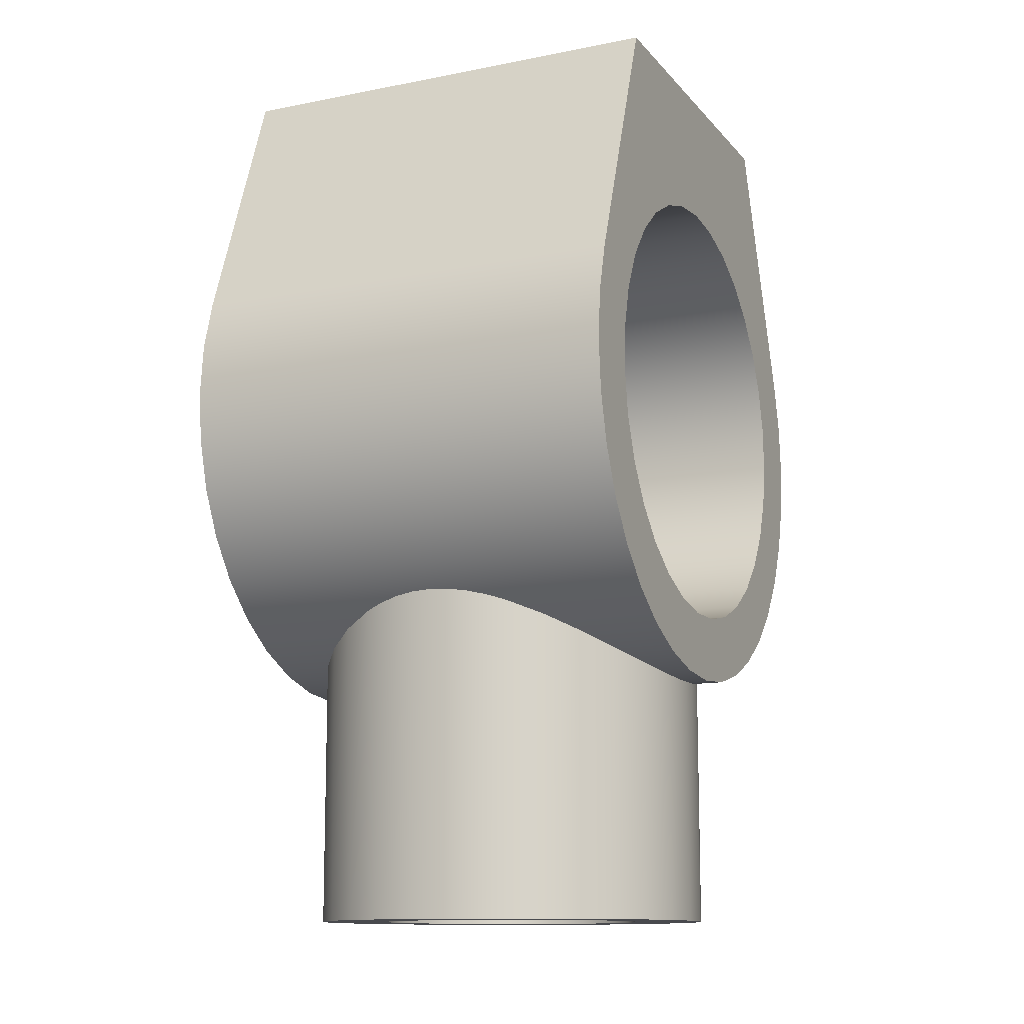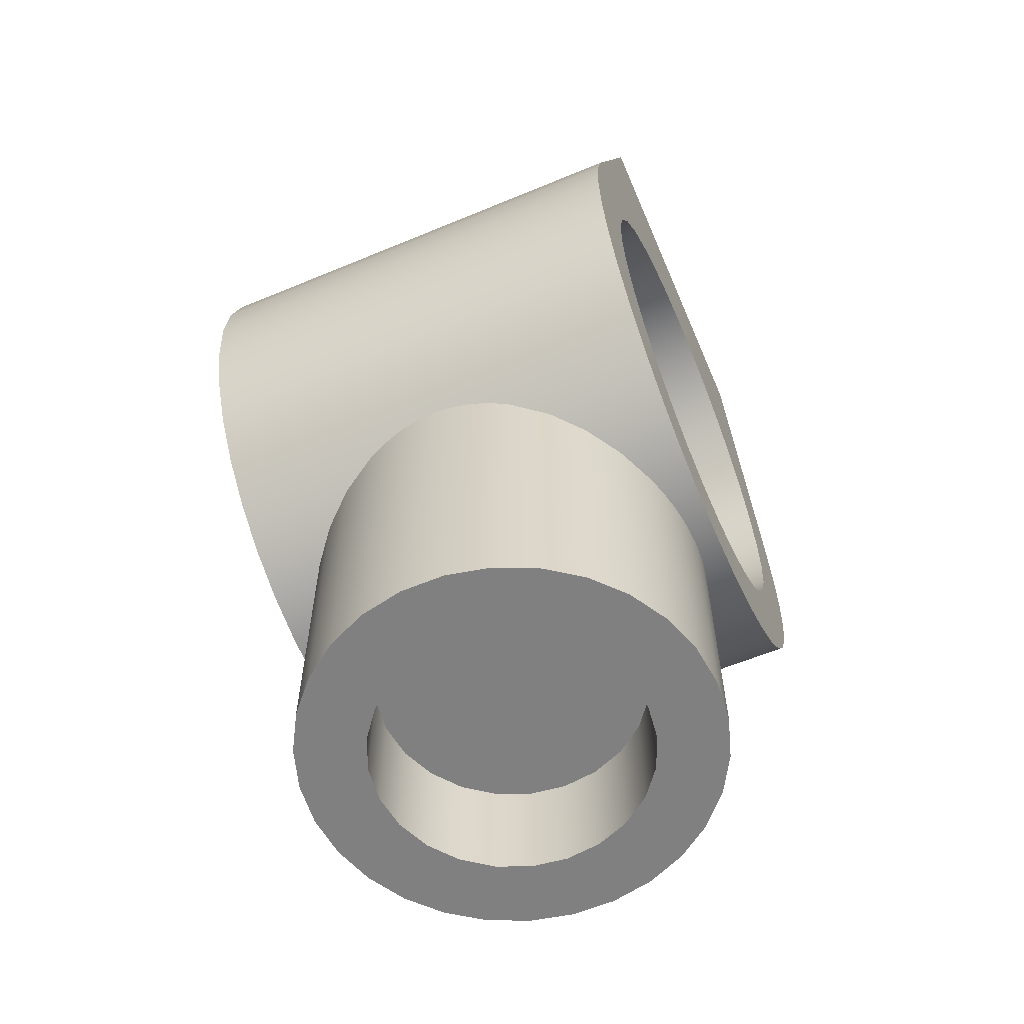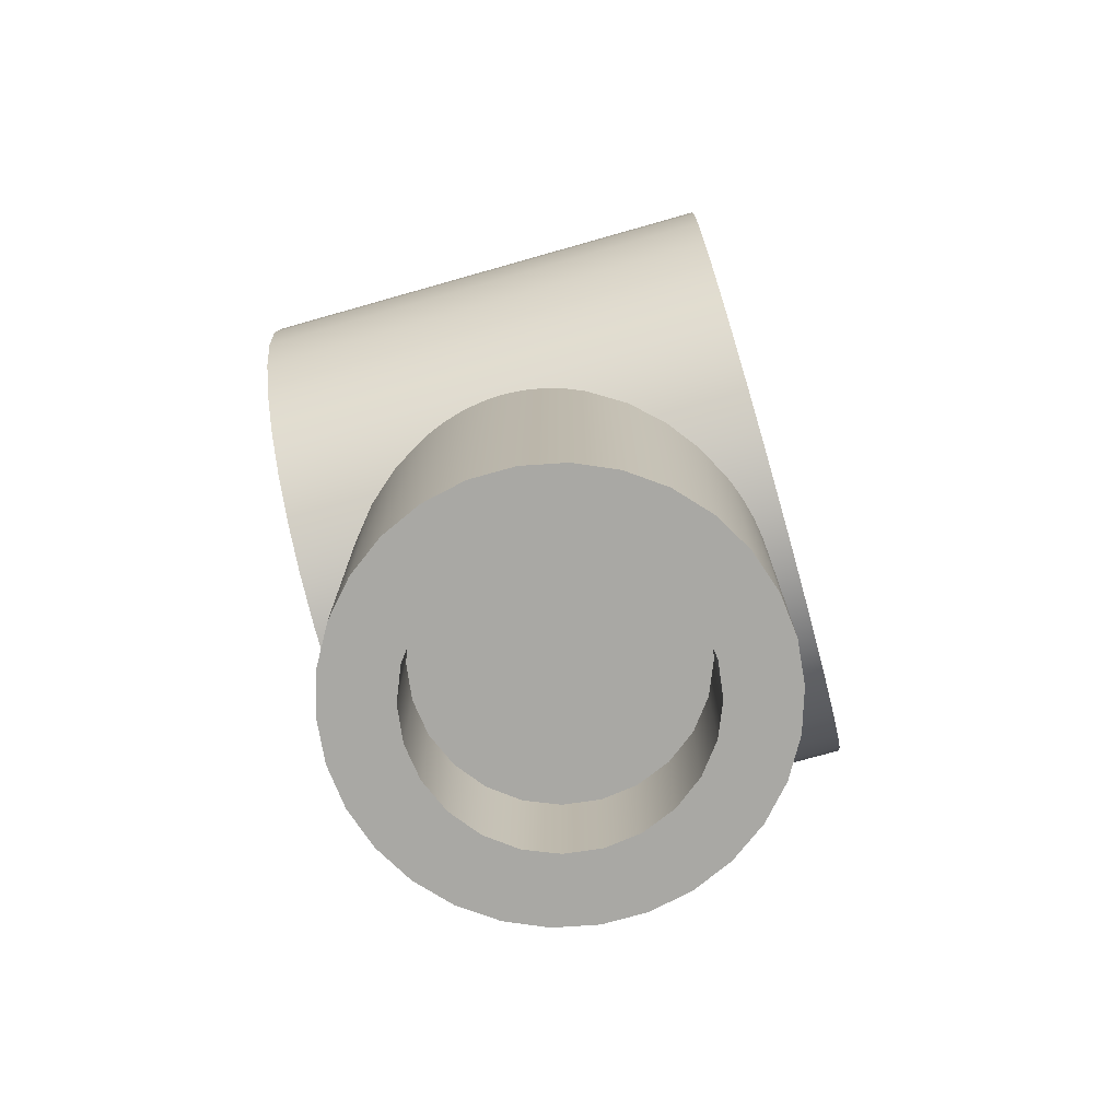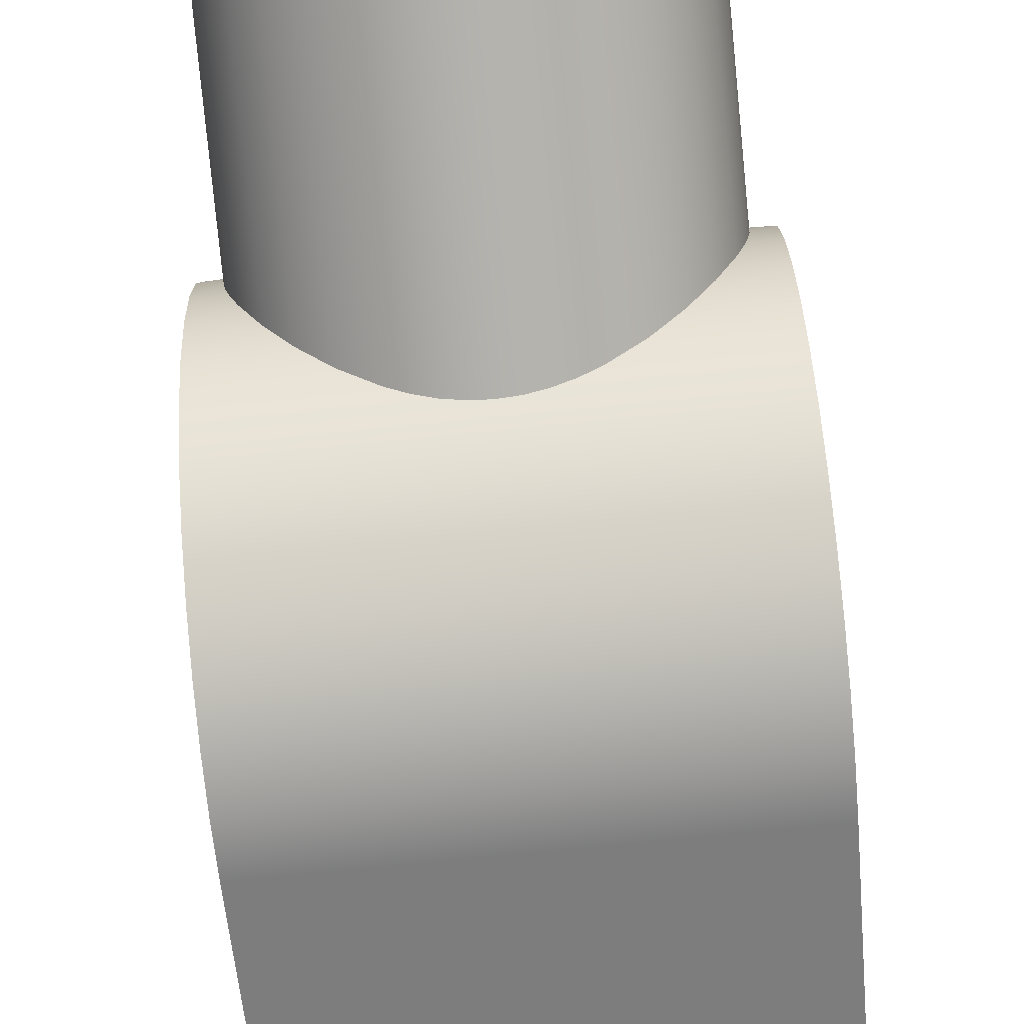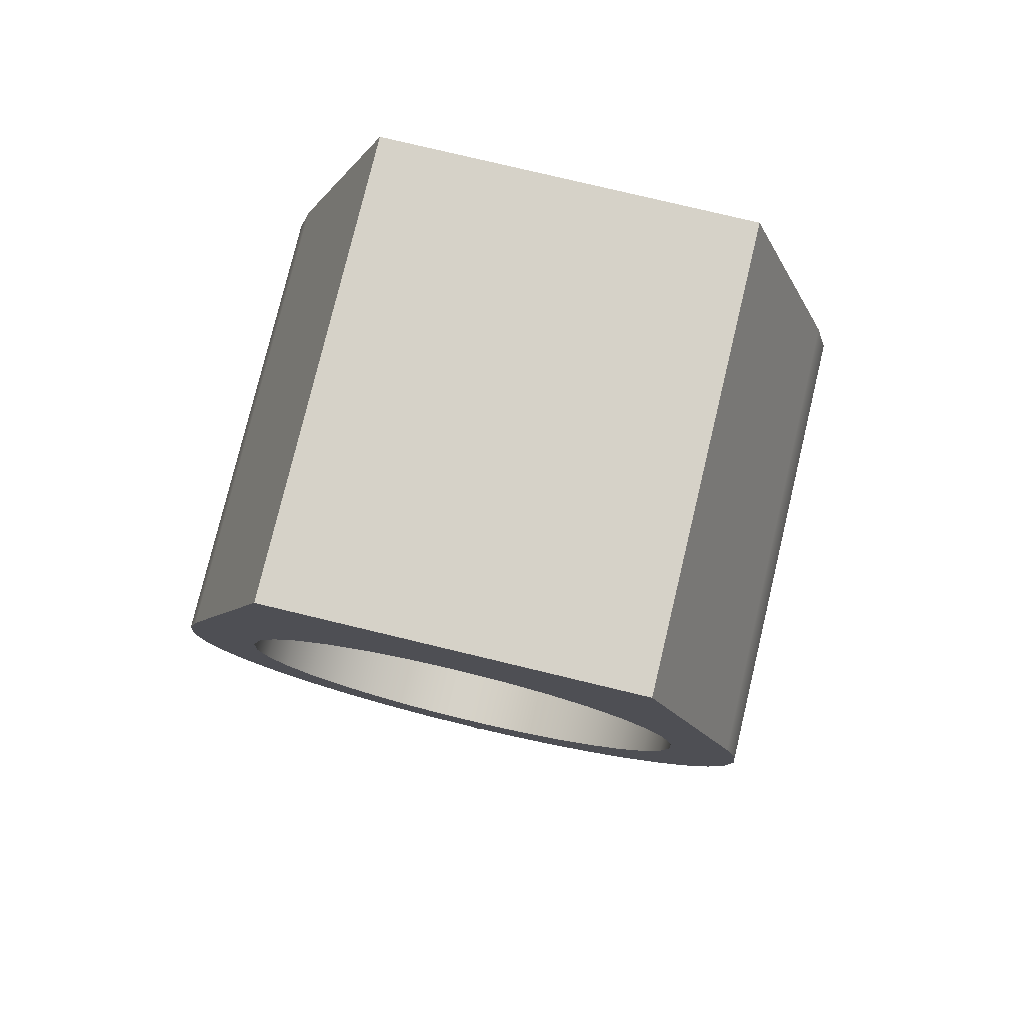
<metadata>
{"format":"obj","ext":"obj","renderer":"f3d","projection":"perspective","resolution":1024,"background":"white","views":[{"elev":-12.5,"azim":24.6,"up":"+Y"},{"elev":-60.2,"azim":-156.9,"up":"+Y"},{"elev":-74.9,"azim":-164.2,"up":"+Y"},{"elev":-79.0,"azim":5.6,"up":"+Z"},{"elev":78.1,"azim":-76.5,"up":"+Y"}]}
</metadata>
<code>
g Body1
v 3 -9.5 -0
v 2.898 -9.5 -0.7765
v 2.598 -9.5 -1.5
v 2.121 -9.5 -2.121
v 1.5 -9.5 -2.598
v 0.7765 -9.5 -2.898
v 0 -9.5 -3
v -0.7765 -9.5 -2.898
v -1.5 -9.5 -2.598
v -2.121 -9.5 -2.121
v -2.598 -9.5 -1.5
v -2.898 -9.5 -0.7765
v -3 -9.5 0
v -2.898 -9.5 0.7765
v -2.598 -9.5 1.5
v -2.121 -9.5 2.121
v -1.5 -9.5 2.598
v -0.7765 -9.5 2.898
v 0 -9.5 3
v 0.7765 -9.5 2.898
v 1.5 -9.5 2.598
v 2.121 -9.5 2.121
v 2.598 -9.5 1.5
v 2.898 -9.5 0.7765
v 3 -12 -0
v 2.898 -12 0.7765
v 2.598 -12 1.5
v 2.121 -12 2.121
v 1.5 -12 2.598
v 0.7765 -12 2.898
v 0 -12 3
v -0.7765 -12 2.898
v -1.5 -12 2.598
v -2.121 -12 2.121
v -2.598 -12 1.5
v -2.898 -12 0.7765
v -3 -12 0
v -2.898 -12 -0.7765
v -2.598 -12 -1.5
v -2.121 -12 -2.121
v -1.5 -12 -2.598
v -0.7765 -12 -2.898
v 0 -12 -3
v 0.7765 -12 -2.898
v 1.5 -12 -2.598
v 2.121 -12 -2.121
v 2.598 -12 -1.5
v 2.898 -12 -0.7765
v 4.5 -6.5 -0
v 4.478 -6.485 0.447
v 4.41 -6.438 0.8955
v 4.297 -6.361 1.337
v 4.14 -6.256 1.763
v 3.711 -5.981 2.545
v 3.166 -5.659 3.198
v 2.511 -5.32 3.734
v 1.74 -5.003 4.15
v 1.322 -4.873 4.301
v 0.8878 -4.774 4.412
v 0.4449 -4.712 4.478
v 0 -4.69 4.5
v -0.4449 -4.712 4.478
v -0.8878 -4.774 4.412
v -1.322 -4.873 4.301
v -1.74 -5.003 4.15
v -2.511 -5.32 3.734
v -3.166 -5.659 3.198
v -3.711 -5.981 2.545
v -4.14 -6.256 1.763
v -4.297 -6.361 1.337
v -4.41 -6.438 0.8955
v -4.478 -6.485 0.447
v -4.5 -6.5 0
v -4.478 -6.485 -0.447
v -4.41 -6.438 -0.8955
v -4.297 -6.361 -1.337
v -4.14 -6.256 -1.763
v -3.711 -5.981 -2.545
v -3.166 -5.659 -3.198
v -2.511 -5.32 -3.734
v -1.74 -5.003 -4.15
v -1.322 -4.873 -4.301
v -0.8878 -4.774 -4.412
v -0.4449 -4.712 -4.478
v 0 -4.69 -4.5
v 0.4449 -4.712 -4.478
v 0.8878 -4.774 -4.412
v 1.322 -4.873 -4.301
v 1.74 -5.003 -4.15
v 2.511 -5.32 -3.734
v 3.166 -5.659 -3.198
v 3.711 -5.981 -2.545
v 4.14 -6.256 -1.763
v 4.297 -6.361 -1.337
v 4.41 -6.438 -0.8955
v 4.478 -6.485 -0.447
v 4.5 -12 -0
v 4.402 -12 -0.9356
v 4.111 -12 -1.83
v 3.641 -12 -2.645
v 3.011 -12 -3.344
v 2.25 -12 -3.897
v 1.391 -12 -4.28
v 0.4704 -12 -4.475
v -0.4704 -12 -4.475
v -1.391 -12 -4.28
v -2.25 -12 -3.897
v -3.011 -12 -3.344
v -3.641 -12 -2.645
v -4.111 -12 -1.83
v -4.402 -12 -0.9356
v -4.5 -12 0
v -4.402 -12 0.9356
v -4.111 -12 1.83
v -3.641 -12 2.645
v -3.011 -12 3.344
v -2.25 -12 3.897
v -1.391 -12 4.28
v -0.4704 -12 4.475
v 0.4704 -12 4.475
v 1.391 -12 4.28
v 2.25 -12 3.897
v 3.011 -12 3.344
v 3.641 -12 2.645
v 4.111 -12 1.83
v 4.402 -12 0.9356
v -5 5 0
v -5 4.898 -1.006
v -5 4.595 -1.972
v -5 4.104 -2.856
v -5 3.445 -3.624
v -5 2.645 -4.243
v -5 1.737 -4.689
v -5 0.7571 -4.942
v -5 -0.2532 -4.994
v -5 -1.253 -4.84
v -5 -2.202 -4.489
v -5 -3.061 -3.954
v -5 -3.794 -3.257
v -5 -4.372 -2.427
v -5 -4.771 -1.497
v -5 -4.974 -0.5058
v -5 -4.974 0.5058
v -5 -4.771 1.497
v -5 -4.372 2.427
v -5 -3.794 3.257
v -5 -3.061 3.954
v -5 -2.202 4.489
v -5 -1.253 4.84
v -5 -0.2532 4.994
v -5 0.7571 4.942
v -5 1.737 4.689
v -5 2.645 4.243
v -5 3.445 3.624
v -5 4.104 2.856
v -5 4.595 1.972
v -5 4.898 1.006
v 5 5 -0
v 5 4.898 1.006
v 5 4.595 1.972
v 5 4.104 2.856
v 5 3.445 3.624
v 5 2.645 4.243
v 5 1.737 4.689
v 5 0.7571 4.942
v 5 -0.2532 4.994
v 5 -1.253 4.84
v 5 -2.202 4.489
v 5 -3.061 3.954
v 5 -3.794 3.257
v 5 -4.372 2.427
v 5 -4.771 1.497
v 5 -4.974 0.5058
v 5 -4.974 -0.5058
v 5 -4.771 -1.497
v 5 -4.372 -2.427
v 5 -3.794 -3.257
v 5 -3.061 -3.954
v 5 -2.202 -4.489
v 5 -1.253 -4.84
v 5 -0.2532 -4.994
v 5 0.7571 -4.942
v 5 1.737 -4.689
v 5 2.645 -4.243
v 5 3.445 -3.624
v 5 4.104 -2.856
v 5 4.595 -1.972
v 5 4.898 -1.006
v -5 2.228 6.106
v -5 8 4
v -5 8 -4
v -5 2.228 -6.106
v -5 1.134 -6.4
v -5 0.004385 -6.5
v -5 -1.125 -6.402
v -5 -2.22 -6.109
v -5 -3.247 -5.631
v -5 -4.176 -4.981
v -5 -4.978 -4.18
v -5 -5.628 -3.251
v -5 -6.108 -2.224
v -5 -6.401 -1.129
v -5 -6.5 0
v -5 -6.401 1.129
v -5 -6.108 2.224
v -5 -5.628 3.251
v -5 -4.978 4.18
v -5 -4.176 4.981
v -5 -3.247 5.631
v -5 -2.22 6.109
v -5 -1.125 6.402
v -5 0.004385 6.5
v -5 1.134 6.4
v 5 8 4
v 5 2.228 6.106
v 5 1.134 6.4
v 5 0.004385 6.5
v 5 -1.125 6.402
v 5 -2.22 6.109
v 5 -3.247 5.631
v 5 -4.176 4.981
v 5 -4.978 4.18
v 5 -5.628 3.251
v 5 -6.108 2.224
v 5 -6.401 1.129
v 5 -6.5 -0
v 5 -6.401 -1.129
v 5 -6.108 -2.224
v 5 -5.628 -3.251
v 5 -4.978 -4.18
v 5 -4.176 -4.981
v 5 -3.247 -5.631
v 5 -2.22 -6.109
v 5 -1.125 -6.402
v 5 0.004385 -6.5
v 5 1.134 -6.4
v 5 2.228 -6.106
v 5 8 -4
f 2 48 1
f 1 48 25
f 1 25 24
f 24 25 26
f 24 26 23
f 23 26 27
f 23 27 22
f 22 27 28
f 22 28 21
f 21 28 29
f 21 29 20
f 20 29 30
f 20 30 19
f 19 30 31
f 19 31 18
f 18 31 32
f 18 32 17
f 17 32 33
f 17 33 16
f 16 33 34
f 16 34 15
f 15 34 35
f 15 35 14
f 14 35 36
f 14 36 13
f 13 36 37
f 13 37 12
f 12 37 38
f 12 38 11
f 11 38 39
f 11 39 10
f 10 39 40
f 10 40 9
f 9 40 41
f 9 41 8
f 8 41 42
f 8 42 7
f 7 42 43
f 7 43 6
f 6 43 44
f 6 44 5
f 5 44 45
f 5 45 4
f 4 45 46
f 4 46 3
f 3 46 47
f 3 47 2
f 2 47 48
f 96 49 97
f 97 49 50
f 97 50 126
f 126 50 51
f 126 51 52
f 126 52 125
f 125 52 53
f 125 53 54
f 125 54 124
f 124 54 55
f 124 55 123
f 123 55 56
f 123 56 122
f 122 56 57
f 122 57 121
f 121 57 58
f 121 58 59
f 121 59 120
f 120 59 60
f 120 60 61
f 120 61 119
f 119 61 62
f 119 62 63
f 119 63 118
f 118 63 64
f 118 64 65
f 118 65 117
f 117 65 66
f 117 66 116
f 116 66 67
f 116 67 115
f 115 67 68
f 115 68 114
f 114 68 69
f 114 69 70
f 114 70 113
f 113 70 71
f 113 71 72
f 113 72 112
f 112 72 73
f 112 73 74
f 112 74 111
f 111 74 75
f 111 75 76
f 111 76 110
f 110 76 77
f 110 77 78
f 110 78 109
f 109 78 79
f 109 79 108
f 108 79 80
f 108 80 107
f 107 80 81
f 107 81 106
f 106 81 82
f 106 82 83
f 106 83 105
f 105 83 84
f 105 84 85
f 105 85 104
f 104 85 86
f 104 86 87
f 104 87 103
f 103 87 88
f 103 88 89
f 103 89 102
f 102 89 90
f 102 90 101
f 101 90 91
f 101 91 100
f 100 91 92
f 100 92 99
f 99 92 93
f 99 93 94
f 99 94 98
f 98 94 95
f 98 95 96
f 98 96 97
f 128 158 127
f 127 158 159
f 127 159 157
f 157 159 160
f 157 160 156
f 156 160 161
f 156 161 155
f 155 161 162
f 155 162 154
f 154 162 163
f 154 163 153
f 153 163 164
f 153 164 152
f 152 164 165
f 152 165 151
f 151 165 166
f 151 166 150
f 150 166 167
f 150 167 149
f 149 167 168
f 149 168 148
f 148 168 169
f 148 169 147
f 147 169 170
f 147 170 146
f 146 170 171
f 146 171 145
f 145 171 172
f 145 172 144
f 144 172 173
f 144 173 143
f 143 173 174
f 143 174 142
f 142 174 175
f 142 175 141
f 141 175 176
f 141 176 140
f 140 176 177
f 140 177 139
f 139 177 178
f 139 178 138
f 138 178 179
f 138 179 137
f 137 179 180
f 137 180 136
f 136 180 181
f 136 181 135
f 135 181 182
f 135 182 134
f 134 182 183
f 134 183 133
f 133 183 184
f 133 184 132
f 132 184 185
f 132 185 131
f 131 185 186
f 131 186 130
f 130 186 187
f 130 187 129
f 129 187 188
f 129 188 128
f 128 188 158
f 190 154 189
f 189 154 153
f 189 153 152
f 191 127 190
f 190 127 157
f 190 157 156
f 192 131 191
f 191 131 130
f 191 130 129
f 193 134 192
f 192 134 133
f 192 133 132
f 193 194 134
f 134 194 135
f 135 194 195
f 135 195 136
f 136 195 196
f 136 196 137
f 137 196 197
f 137 197 138
f 138 197 198
f 138 198 199
f 138 199 139
f 139 199 200
f 139 200 140
f 140 200 201
f 140 201 141
f 141 201 202
f 141 202 142
f 142 202 203
f 142 203 143
f 143 203 204
f 143 204 144
f 144 204 205
f 144 205 145
f 145 205 206
f 145 206 146
f 146 206 207
f 146 207 147
f 147 207 208
f 147 208 209
f 147 209 148
f 148 209 210
f 148 210 149
f 149 210 211
f 149 211 150
f 150 211 212
f 150 212 151
f 151 212 213
f 151 213 189
f 156 155 190
f 190 155 154
f 152 151 189
f 132 131 192
f 129 128 191
f 191 128 127
f 215 162 214
f 214 162 161
f 214 161 160
f 216 165 215
f 215 165 164
f 215 164 163
f 216 217 165
f 165 217 166
f 166 217 218
f 166 218 167
f 167 218 219
f 167 219 168
f 168 219 220
f 168 220 169
f 169 220 221
f 169 221 222
f 169 222 170
f 170 222 223
f 170 223 171
f 171 223 224
f 171 224 172
f 172 224 225
f 172 225 173
f 173 225 226
f 173 226 174
f 174 226 227
f 174 227 175
f 175 227 228
f 175 228 176
f 176 228 229
f 176 229 177
f 177 229 230
f 177 230 178
f 178 230 231
f 178 231 232
f 178 232 179
f 179 232 233
f 179 233 180
f 180 233 234
f 180 234 181
f 181 234 235
f 181 235 182
f 182 235 236
f 182 236 237
f 238 185 237
f 237 185 184
f 237 184 183
f 214 158 238
f 238 158 188
f 238 188 187
f 187 186 238
f 238 186 185
f 183 182 237
f 163 162 215
f 160 159 214
f 214 159 158
f 215 214 189
f 189 214 190
f 238 191 214
f 214 191 190
f 238 237 191
f 191 237 192
f 192 237 193
f 193 237 236
f 193 236 194
f 194 236 235
f 194 235 195
f 195 235 234
f 195 234 196
f 196 234 233
f 196 233 197
f 197 233 232
f 197 232 198
f 198 232 231
f 198 231 85
f 85 231 86
f 86 231 230
f 86 230 87
f 87 230 88
f 88 230 89
f 89 230 90
f 90 230 229
f 90 229 91
f 91 229 92
f 92 229 228
f 92 228 93
f 93 228 227
f 93 227 94
f 94 227 95
f 95 227 96
f 96 227 226
f 96 226 49
f 49 226 50
f 50 226 225
f 50 225 51
f 51 225 52
f 52 225 53
f 53 225 224
f 53 224 54
f 54 224 223
f 54 223 55
f 55 223 56
f 56 223 222
f 56 222 57
f 57 222 58
f 58 222 59
f 59 222 221
f 59 221 60
f 60 221 61
f 61 221 208
f 61 208 62
f 62 208 63
f 63 208 207
f 63 207 64
f 64 207 65
f 65 207 66
f 66 207 206
f 66 206 67
f 67 206 68
f 68 206 205
f 68 205 69
f 69 205 204
f 69 204 70
f 70 204 71
f 71 204 72
f 72 204 203
f 72 203 73
f 73 203 74
f 74 203 202
f 74 202 75
f 75 202 76
f 76 202 77
f 77 202 201
f 77 201 78
f 78 201 200
f 78 200 79
f 79 200 80
f 80 200 199
f 80 199 81
f 81 199 82
f 82 199 83
f 83 199 84
f 84 199 198
f 84 198 85
f 208 221 209
f 209 221 220
f 209 220 210
f 210 220 219
f 210 219 211
f 211 219 218
f 211 218 212
f 212 218 217
f 212 217 213
f 213 217 216
f 213 216 189
f 189 216 215
f 98 97 25
f 25 97 126
f 25 126 26
f 26 126 125
f 26 125 27
f 27 125 124
f 27 124 28
f 28 124 123
f 28 123 29
f 29 123 122
f 29 122 121
f 29 121 30
f 30 121 120
f 30 120 31
f 31 120 119
f 31 119 32
f 32 119 118
f 32 118 33
f 33 118 117
f 33 117 116
f 33 116 34
f 34 116 115
f 34 115 35
f 35 115 114
f 35 114 36
f 36 114 113
f 36 113 37
f 37 113 112
f 37 112 111
f 37 111 38
f 38 111 110
f 38 110 39
f 39 110 109
f 39 109 40
f 40 109 108
f 40 108 41
f 41 108 107
f 41 107 106
f 41 106 42
f 42 106 105
f 42 105 43
f 43 105 104
f 43 104 44
f 44 104 103
f 44 103 45
f 45 103 102
f 45 102 101
f 45 101 46
f 46 101 100
f 46 100 47
f 47 100 99
f 47 99 48
f 48 99 98
f 48 98 25
f 24 14 1
f 1 14 13
f 1 13 2
f 2 13 12
f 2 12 3
f 3 12 11
f 3 11 4
f 4 11 10
f 4 10 5
f 5 10 9
f 5 9 6
f 6 9 8
f 6 8 7
f 14 24 15
f 15 24 23
f 15 23 16
f 16 23 22
f 16 22 17
f 17 22 21
f 17 21 18
f 18 21 20
f 18 20 19

</code>
